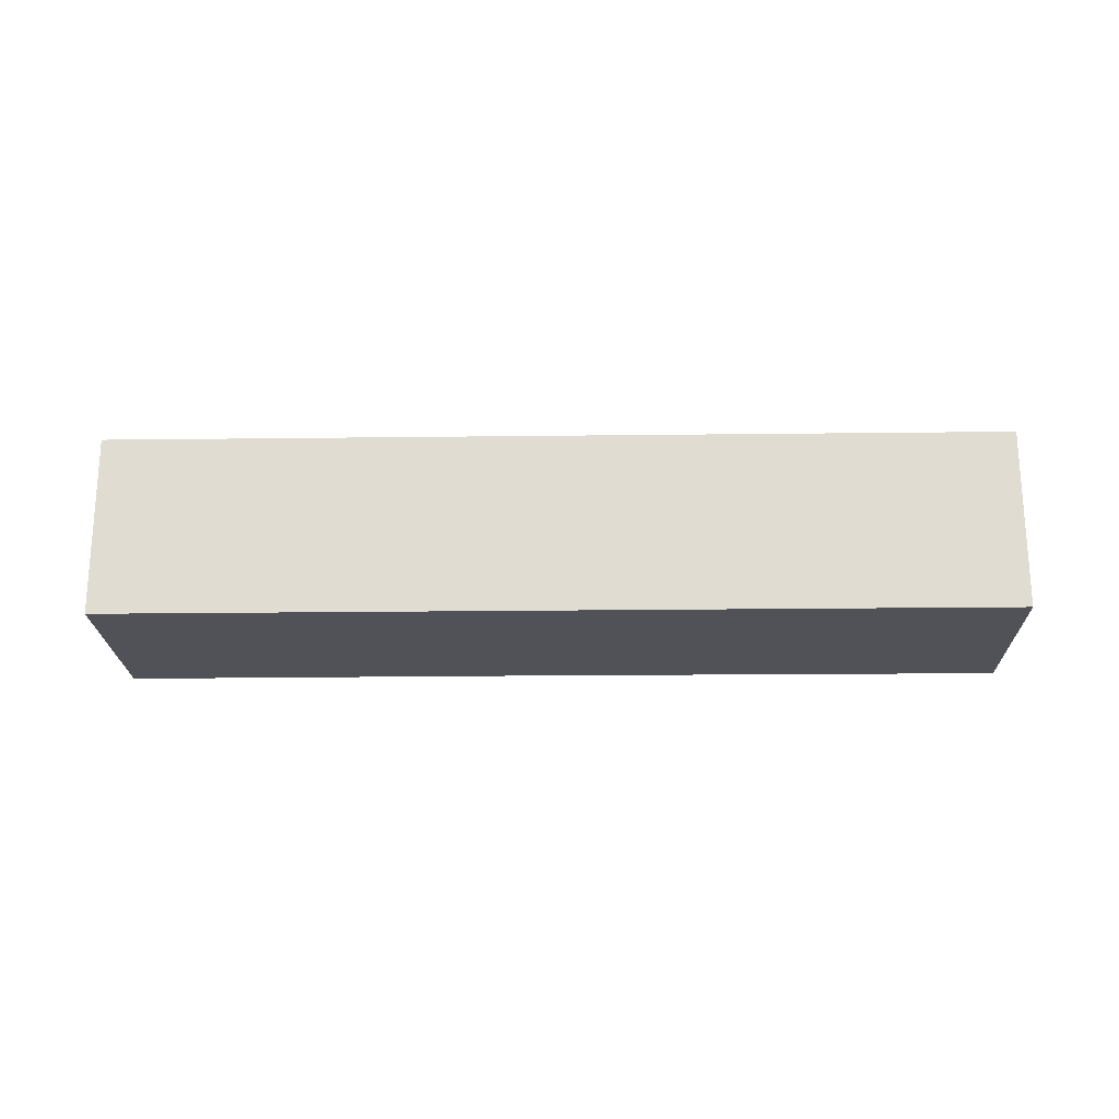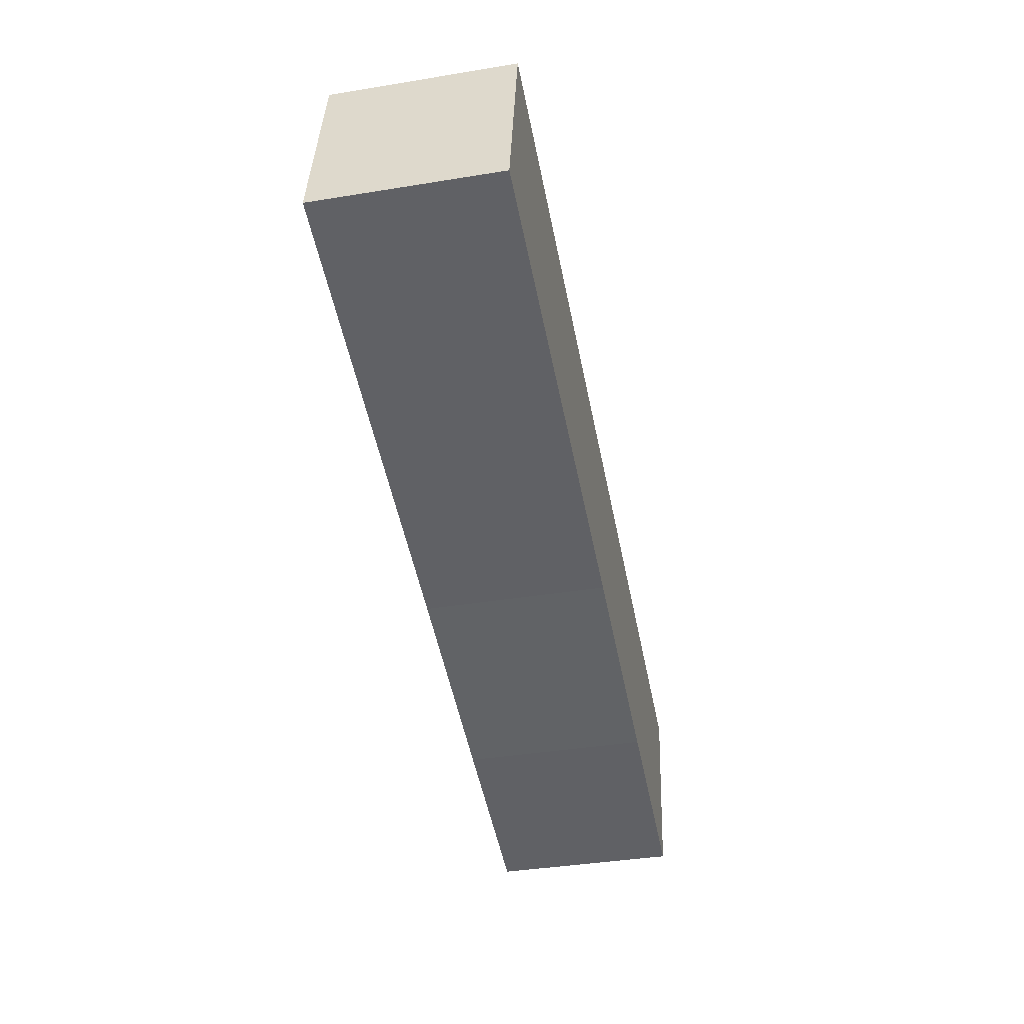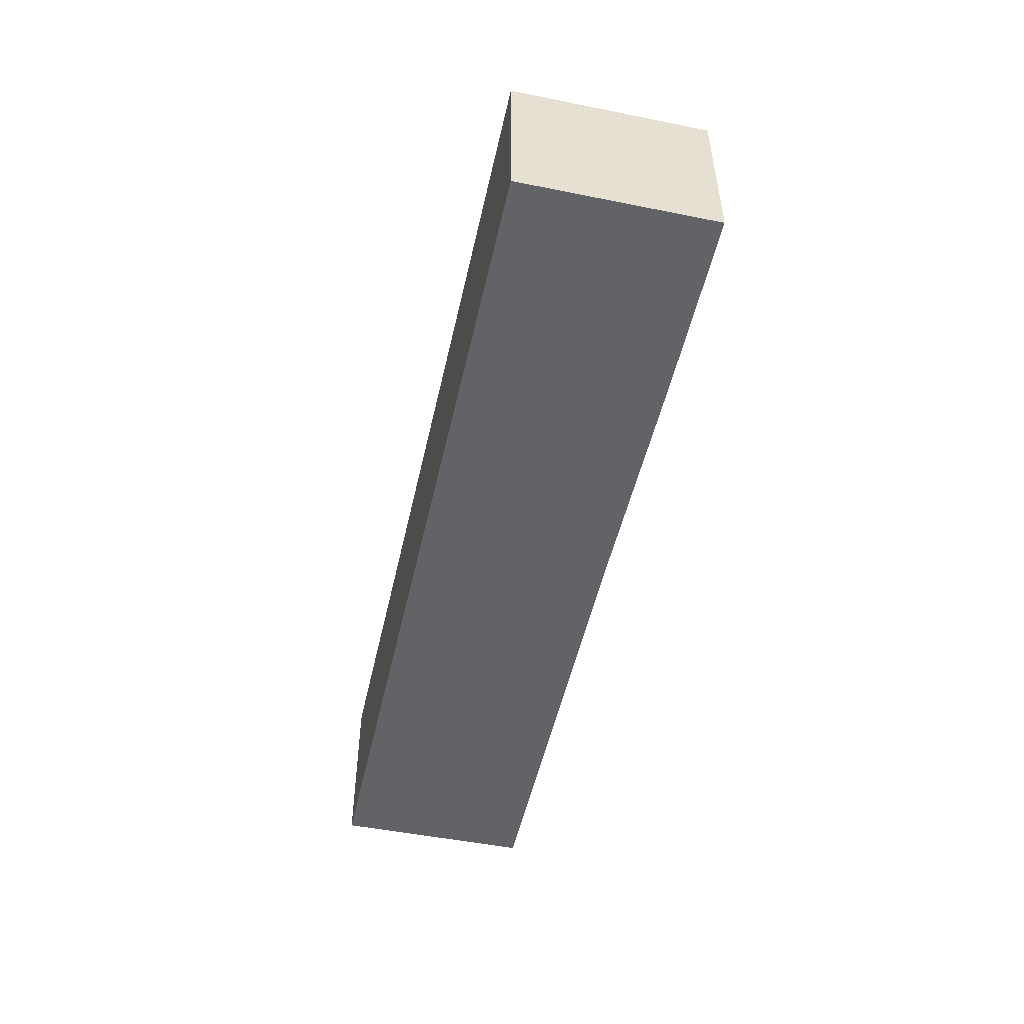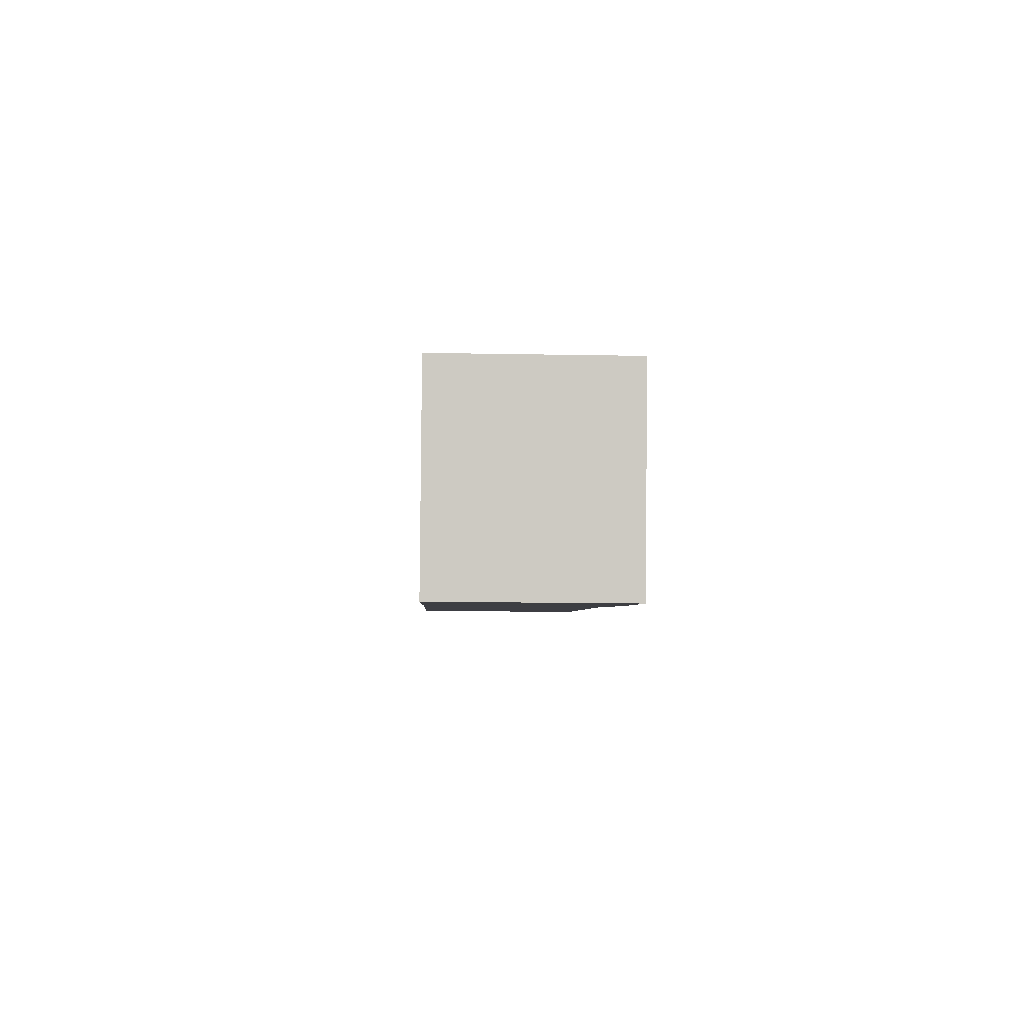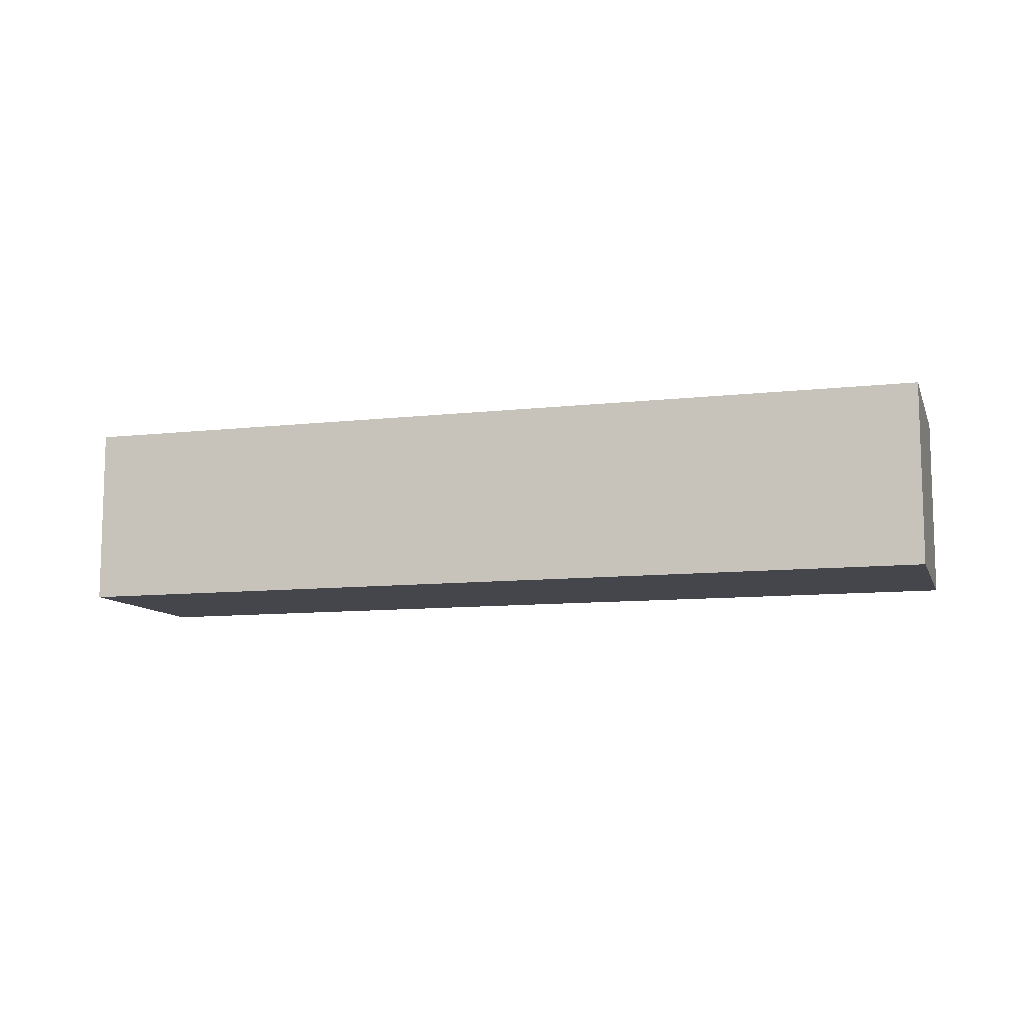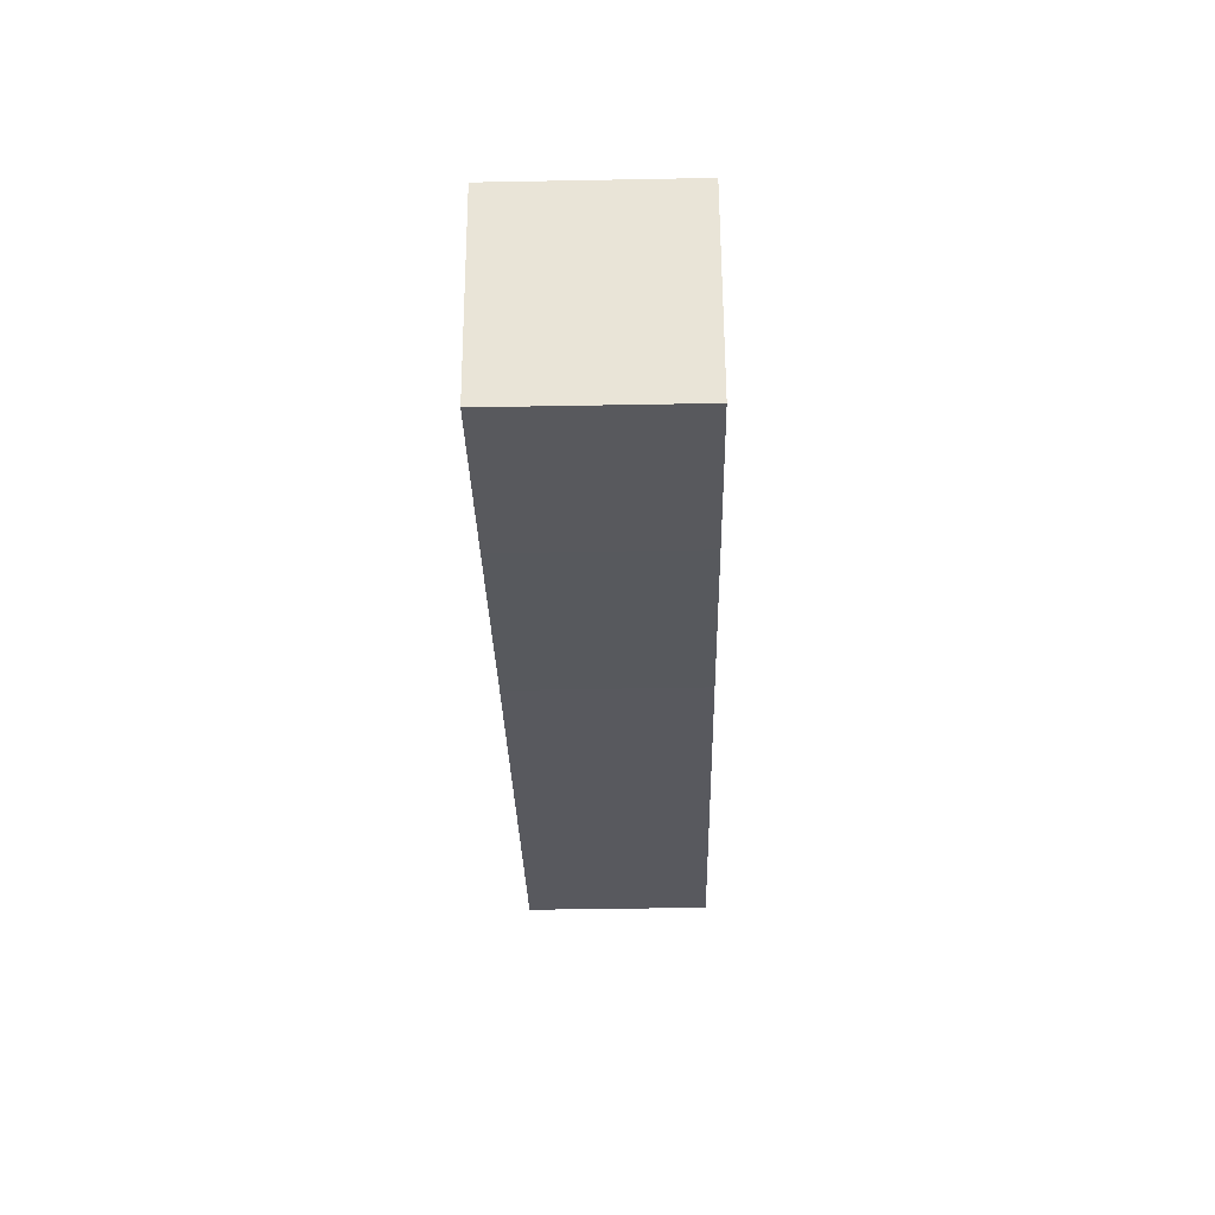
<metadata>
{"format":"obj","ext":"obj","renderer":"f3d","projection":"perspective","resolution":1024,"background":"white","views":[{"elev":-21.4,"azim":12.6,"up":"+Y"},{"elev":-39.5,"azim":-78.5,"up":"+Z"},{"elev":-50.8,"azim":88.9,"up":"+Y"},{"elev":-14.9,"azim":87.7,"up":"+Z"},{"elev":-10.1,"azim":27.6,"up":"+Y"},{"elev":-41.5,"azim":91.3,"up":"+Z"}]}
</metadata>
<code>
v  1.35 6.392 6.905
v  16.56 6.392 -3.279
v  0 6.392 3.914e-16
v  32.22 6.392 0.697
v  24.29 6.392 -4.894
v  30.84 6.392 -6.21
v  32.22 -4.268e-17 0.697
v  30.84 3.803e-16 -6.21
v  24.29 2.997e-16 -4.894
v  16.56 2.008e-16 -3.279
v  0 0 0
v  1.35 -4.228e-16 6.905
g defaultobject
f 1 2 3
f 2 1 4
f 2 4 5
f 5 4 6
f 7 6 4
f 6 7 8
f 8 5 6
f 5 8 9
f 5 9 2
f 2 9 10
f 2 10 3
f 3 10 11
f 11 1 3
f 1 11 12
f 12 4 1
f 4 12 7
f 12 8 7
f 8 12 9
f 9 12 10
f 10 12 11

</code>
